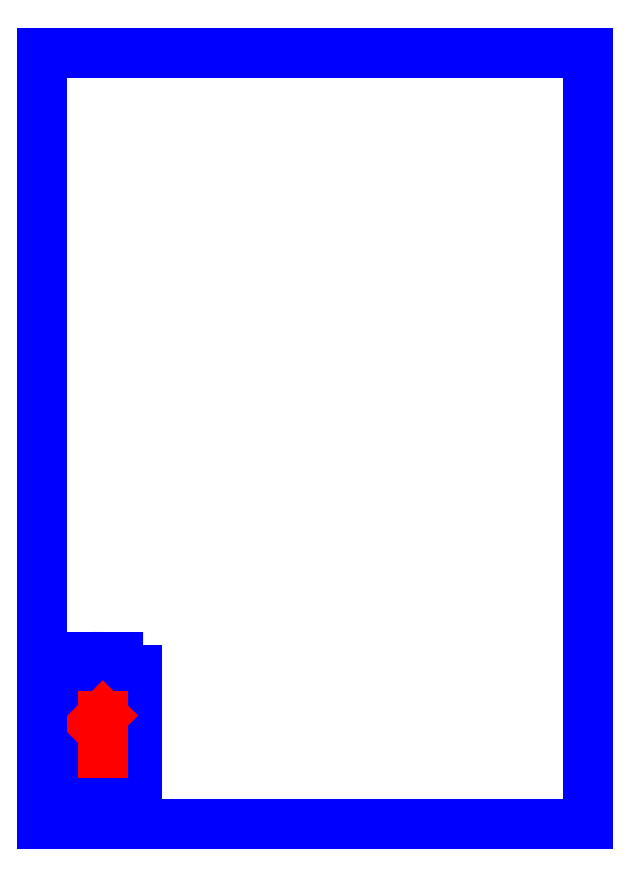
<metadata>
{"format":"dxf","ext":"dxf","renderer":"ezdxf+matplotlib","layout":"modelspace","background":"white","min_lineweight":24,"dpi":150}
</metadata>
<code>
0
SECTION
2
ENTITIES
0
LINE
8
hole
39
2
10
12.52
20
16.19
11
12
21
16.82
0
LINE
8
hole
39
2
10
12
20
16.82
11
11.71
21
17.63
0
LINE
8
hole
39
2
10
11.71
20
17.63
11
11.71
21
18.5
0
LINE
8
hole
39
2
10
11.71
20
18.5
11
12
21
19.32
0
LINE
8
hole
39
2
10
12
20
19.32
11
12.52
21
19.94
0
LINE
8
hole
39
2
10
12.52
20
19.94
11
12.97
21
20.26
0
LINE
8
hole
39
2
10
12.97
20
20.26
11
13.73
21
20.53
0
LINE
8
hole
39
2
10
13.73
20
20.53
11
16.04
21
20.57
0
LINE
8
hole
39
2
10
16.04
20
20.57
11
29.17
21
20.57
0
LINE
8
hole
39
2
10
29.17
20
20.57
11
30.02
21
20.42
0
LINE
8
hole
39
2
10
30.02
20
20.42
11
30.77
21
19.98
0
LINE
8
hole
39
2
10
30.77
20
19.98
11
31.33
21
19.32
0
LINE
8
hole
39
2
10
31.33
20
19.32
11
31.63
21
18.5
0
LINE
8
hole
39
2
10
31.63
20
18.5
11
31.63
21
17.63
0
LINE
8
hole
39
2
10
31.63
20
17.63
11
31.33
21
16.82
0
LINE
8
hole
39
2
10
31.33
20
16.82
11
30.81
21
16.19
0
LINE
8
hole
39
2
10
30.81
20
16.19
11
30.37
21
15.88
0
LINE
8
hole
39
2
10
30.37
20
15.88
11
29.6
21
15.61
0
LINE
8
hole
39
2
10
29.6
20
15.61
11
27.29
21
15.57
0
LINE
8
hole
39
2
10
27.29
20
15.57
11
14.17
21
15.57
0
LINE
8
hole
39
2
10
14.17
20
15.57
11
13.31
21
15.72
0
LINE
8
hole
39
2
10
13.31
20
15.72
11
12.56
21
16.15
0
LINE
8
hole
39
2
10
12.56
20
16.15
11
12.52
21
16.19
0
LINE
8
hole
39
2
10
12.29
20
51.42
11
11.98
21
51.87
0
LINE
8
hole
39
2
10
11.98
20
51.87
11
11.71
21
52.63
0
LINE
8
hole
39
2
10
11.71
20
52.63
11
11.71
21
53.5
0
LINE
8
hole
39
2
10
11.71
20
53.5
11
12
21
54.32
0
LINE
8
hole
39
2
10
12
20
54.32
11
12.56
21
54.98
0
LINE
8
hole
39
2
10
12.56
20
54.98
11
13.31
21
55.42
0
LINE
8
hole
39
2
10
13.31
20
55.42
11
14.17
21
55.57
0
LINE
8
hole
39
2
10
14.17
20
55.57
11
16.04
21
55.57
0
LINE
8
hole
39
2
10
16.04
20
55.57
11
29.17
21
55.57
0
LINE
8
hole
39
2
10
29.17
20
55.57
11
30.02
21
55.42
0
LINE
8
hole
39
2
10
30.02
20
55.42
11
30.77
21
54.98
0
LINE
8
hole
39
2
10
30.77
20
54.98
11
31.33
21
54.32
0
LINE
8
hole
39
2
10
31.33
20
54.32
11
31.63
21
53.5
0
LINE
8
hole
39
2
10
31.63
20
53.5
11
31.63
21
52.63
0
LINE
8
hole
39
2
10
31.63
20
52.63
11
31.33
21
51.82
0
LINE
8
hole
39
2
10
31.33
20
51.82
11
30.77
21
51.15
0
LINE
8
hole
39
2
10
30.77
20
51.15
11
30.02
21
50.72
0
LINE
8
hole
39
2
10
30.02
20
50.72
11
29.17
21
50.57
0
LINE
8
hole
39
2
10
29.17
20
50.57
11
27.29
21
50.57
0
LINE
8
hole
39
2
10
27.29
20
50.57
11
14.17
21
50.57
0
LINE
8
hole
39
2
10
14.17
20
50.57
11
13.31
21
50.72
0
LINE
8
hole
39
2
10
13.31
20
50.72
11
12.56
21
51.15
0
LINE
8
hole
39
2
10
12.56
20
51.15
11
12.29
21
51.42
0
LINE
8
boundary
39
2
10
14.17
20
10.54
11
14.17
21
6.668
0
LINE
8
boundary
39
2
10
14.17
20
6.668
11
16.04
21
6.668
0
LINE
8
boundary
39
2
10
16.04
20
6.668
11
29.17
21
6.668
0
LINE
8
boundary
39
2
10
29.17
20
6.668
11
29.17
21
10.54
0
LINE
8
boundary
39
2
10
29.17
20
10.54
11
28.94
21
11.08
0
LINE
8
boundary
39
2
10
28.94
20
11.08
11
29.15
21
11.65
0
LINE
8
boundary
39
2
10
29.15
20
11.65
11
29.7
21
11.9
0
LINE
8
boundary
39
2
10
29.7
20
11.9
11
30.27
21
11.68
0
LINE
8
boundary
39
2
10
30.27
20
11.68
11
31.09
21
11.67
0
LINE
8
boundary
39
2
10
31.09
20
11.67
11
36.67
21
11.67
0
LINE
8
boundary
39
2
10
36.67
20
11.67
11
36.67
21
17.64
0
LINE
8
boundary
39
2
10
36.67
20
17.64
11
36.67
21
59.47
0
LINE
8
boundary
39
2
10
36.67
20
59.47
11
35.87
21
59.47
0
LINE
8
boundary
39
2
10
35.87
20
59.47
11
30.29
21
59.47
0
LINE
8
boundary
39
2
10
30.29
20
59.47
11
29.75
21
59.24
0
LINE
8
boundary
39
2
10
29.75
20
59.24
11
29.19
21
59.45
0
LINE
8
boundary
39
2
10
29.19
20
59.45
11
28.94
21
60
0
LINE
8
boundary
39
2
10
28.94
20
60
11
29.15
21
60.57
0
LINE
8
boundary
39
2
10
29.15
20
60.57
11
29.17
21
64.47
0
LINE
8
boundary
39
2
10
29.17
20
64.47
11
27.29
21
64.47
0
LINE
8
boundary
39
2
10
27.29
20
64.47
11
14.17
21
64.47
0
LINE
8
boundary
39
2
10
14.17
20
64.47
11
14.17
21
60.59
0
LINE
8
boundary
39
2
10
14.17
20
60.59
11
14.4
21
60.05
0
LINE
8
boundary
39
2
10
14.4
20
60.05
11
14.18
21
59.49
0
LINE
8
boundary
39
2
10
14.18
20
59.49
11
13.63
21
59.24
0
LINE
8
boundary
39
2
10
13.63
20
59.24
11
13.07
21
59.45
0
LINE
8
boundary
39
2
10
13.07
20
59.45
11
12.25
21
59.47
0
LINE
8
boundary
39
2
10
12.25
20
59.47
11
6.668
21
59.47
0
LINE
8
boundary
39
2
10
6.668
20
59.47
11
6.668
21
53.5
0
LINE
8
boundary
39
2
10
6.668
20
53.5
11
6.668
21
11.67
0
LINE
8
boundary
39
2
10
6.668
20
11.67
11
7.464
21
11.67
0
LINE
8
boundary
39
2
10
7.464
20
11.67
11
13.04
21
11.67
0
LINE
8
boundary
39
2
10
13.04
20
11.67
11
13.58
21
11.9
0
LINE
8
boundary
39
2
10
13.58
20
11.9
11
14.15
21
11.68
0
LINE
8
boundary
39
2
10
14.15
20
11.68
11
14.4
21
11.13
0
LINE
8
boundary
39
2
10
14.4
20
11.13
11
14.18
21
10.57
0
LINE
8
boundary
39
2
10
14.18
20
10.57
11
14.17
21
10.54
0
LINE
8
annotation
39
211
10
23.29
20
27.38
11
23.29
21
41.95
0
LINE
8
annotation
39
211
10
23.29
20
41.95
11
20.05
21
38.71
0
LINE
8
frame
39
2
10
0
20
0
11
210.1
21
0
0
LINE
8
frame
39
2
10
210.1
20
0
11
210.1
21
296.9
0
LINE
8
frame
39
2
10
210.1
20
296.9
11
0
21
296.9
0
LINE
8
frame
39
2
10
0
20
296.9
11
0
21
0
0
ENDSEC
0
EOF

</code>
